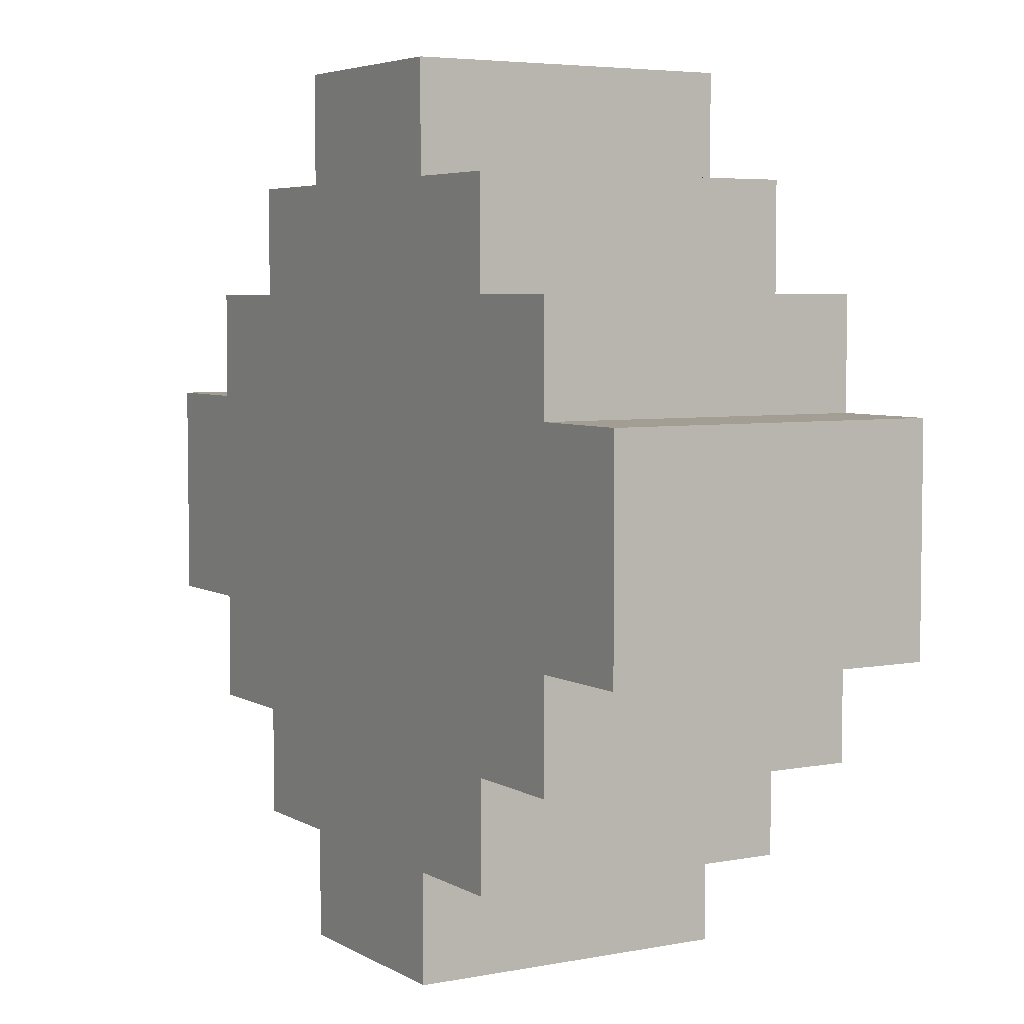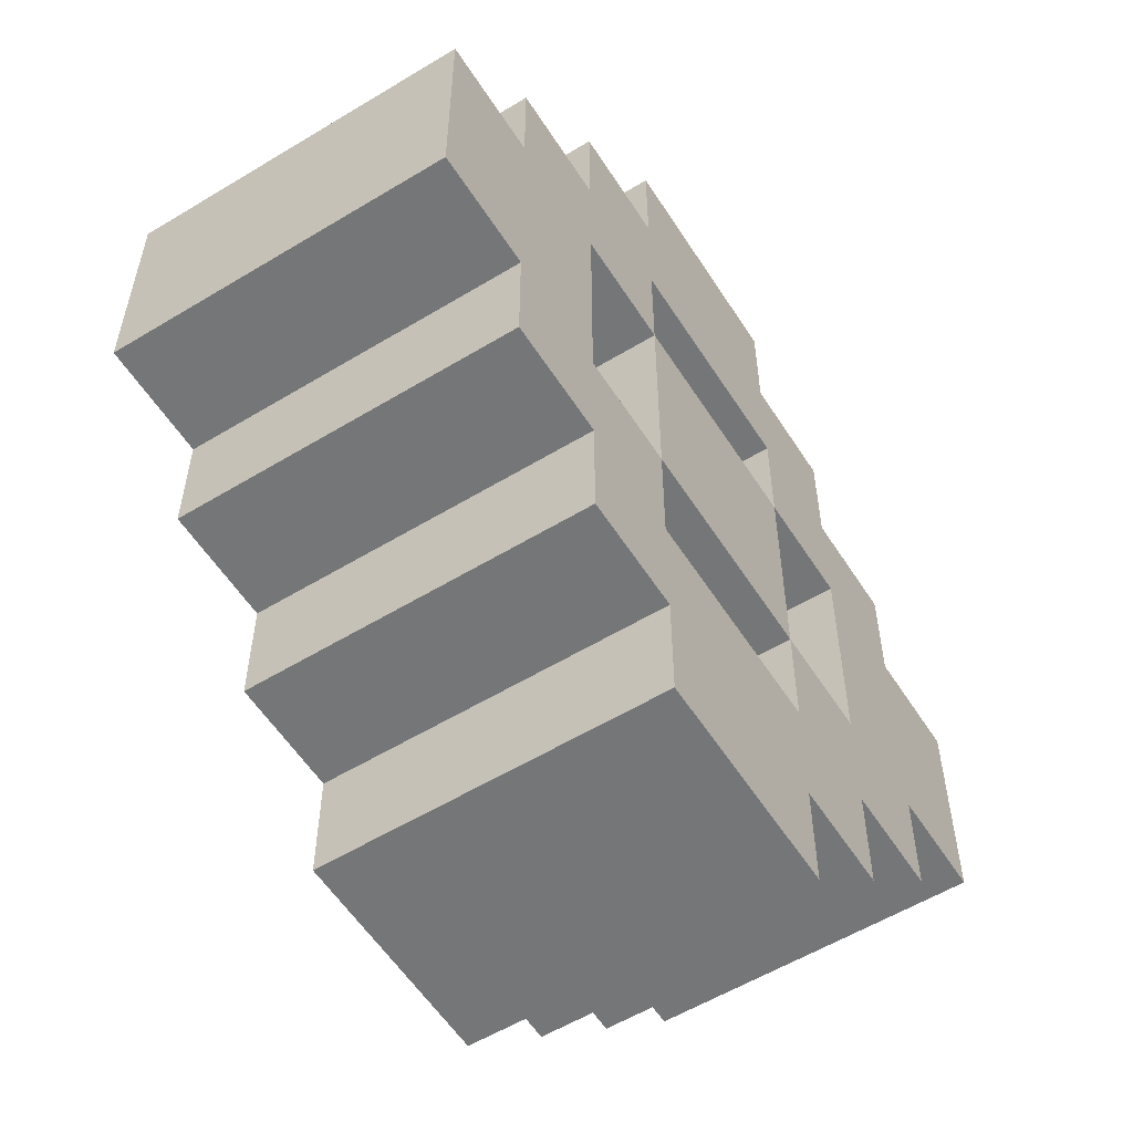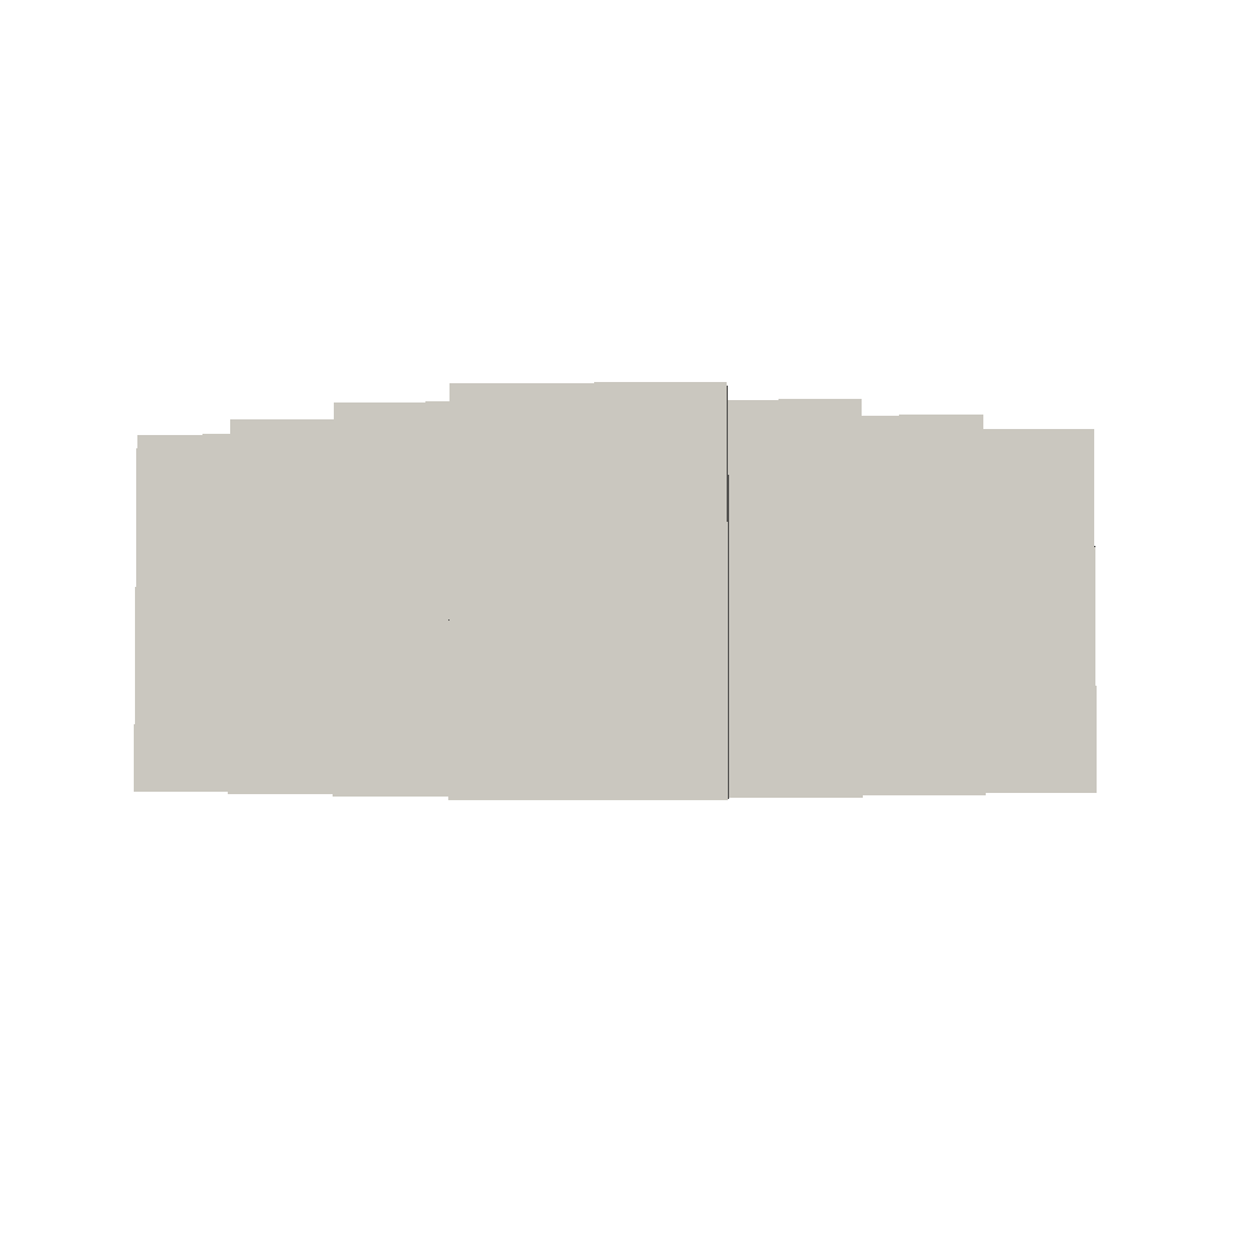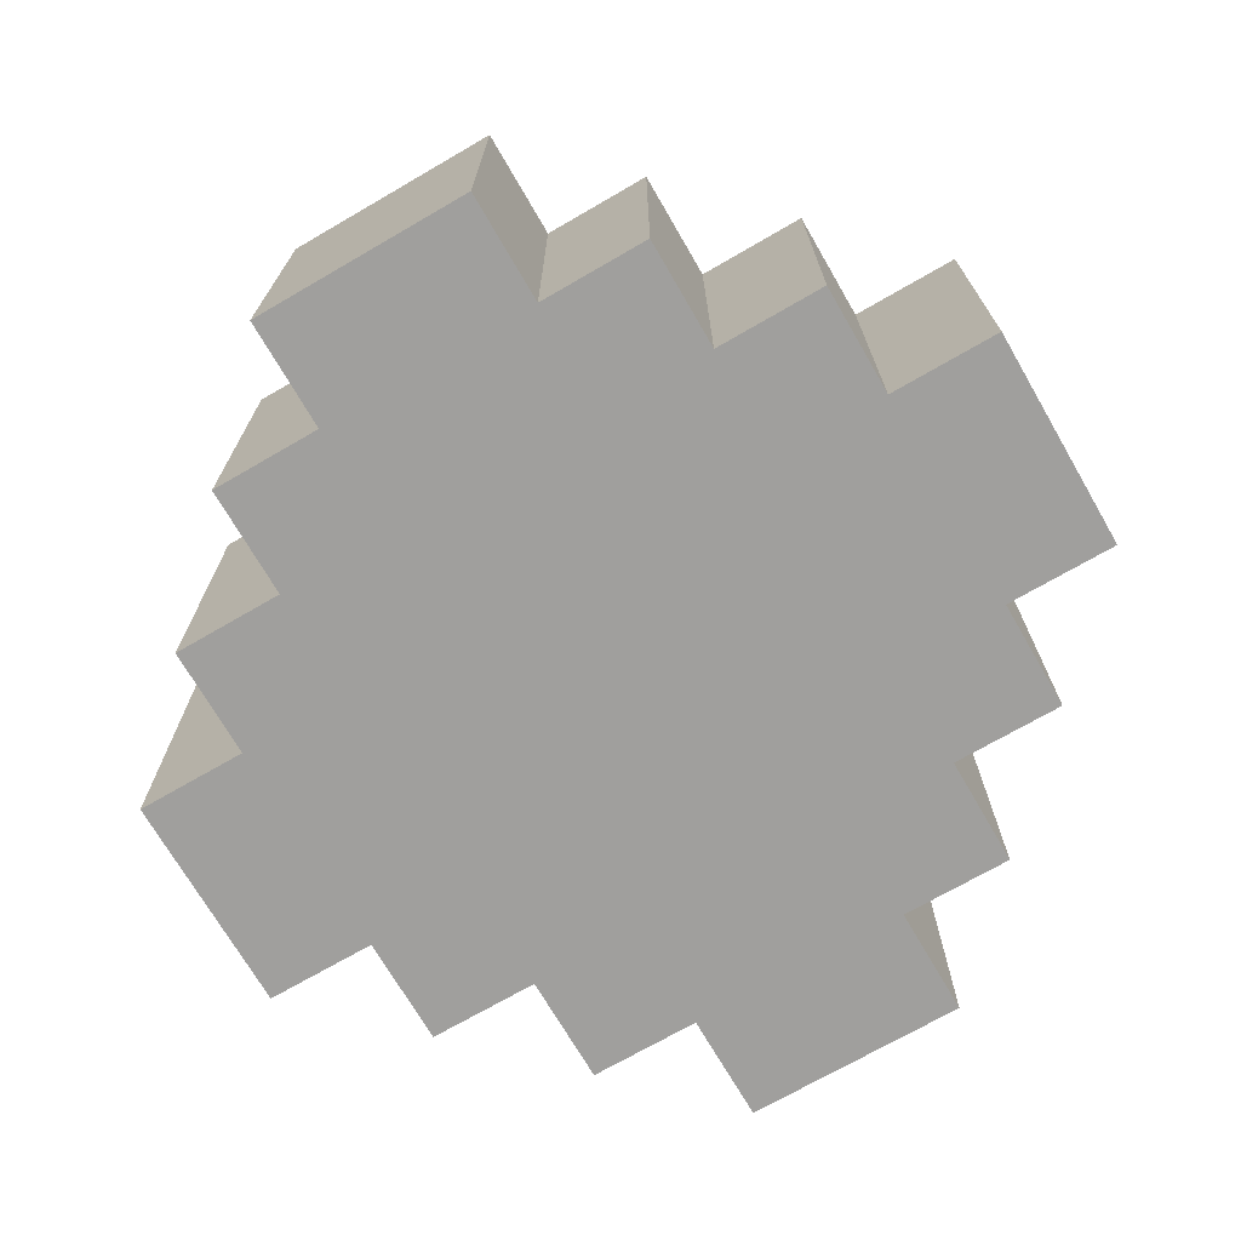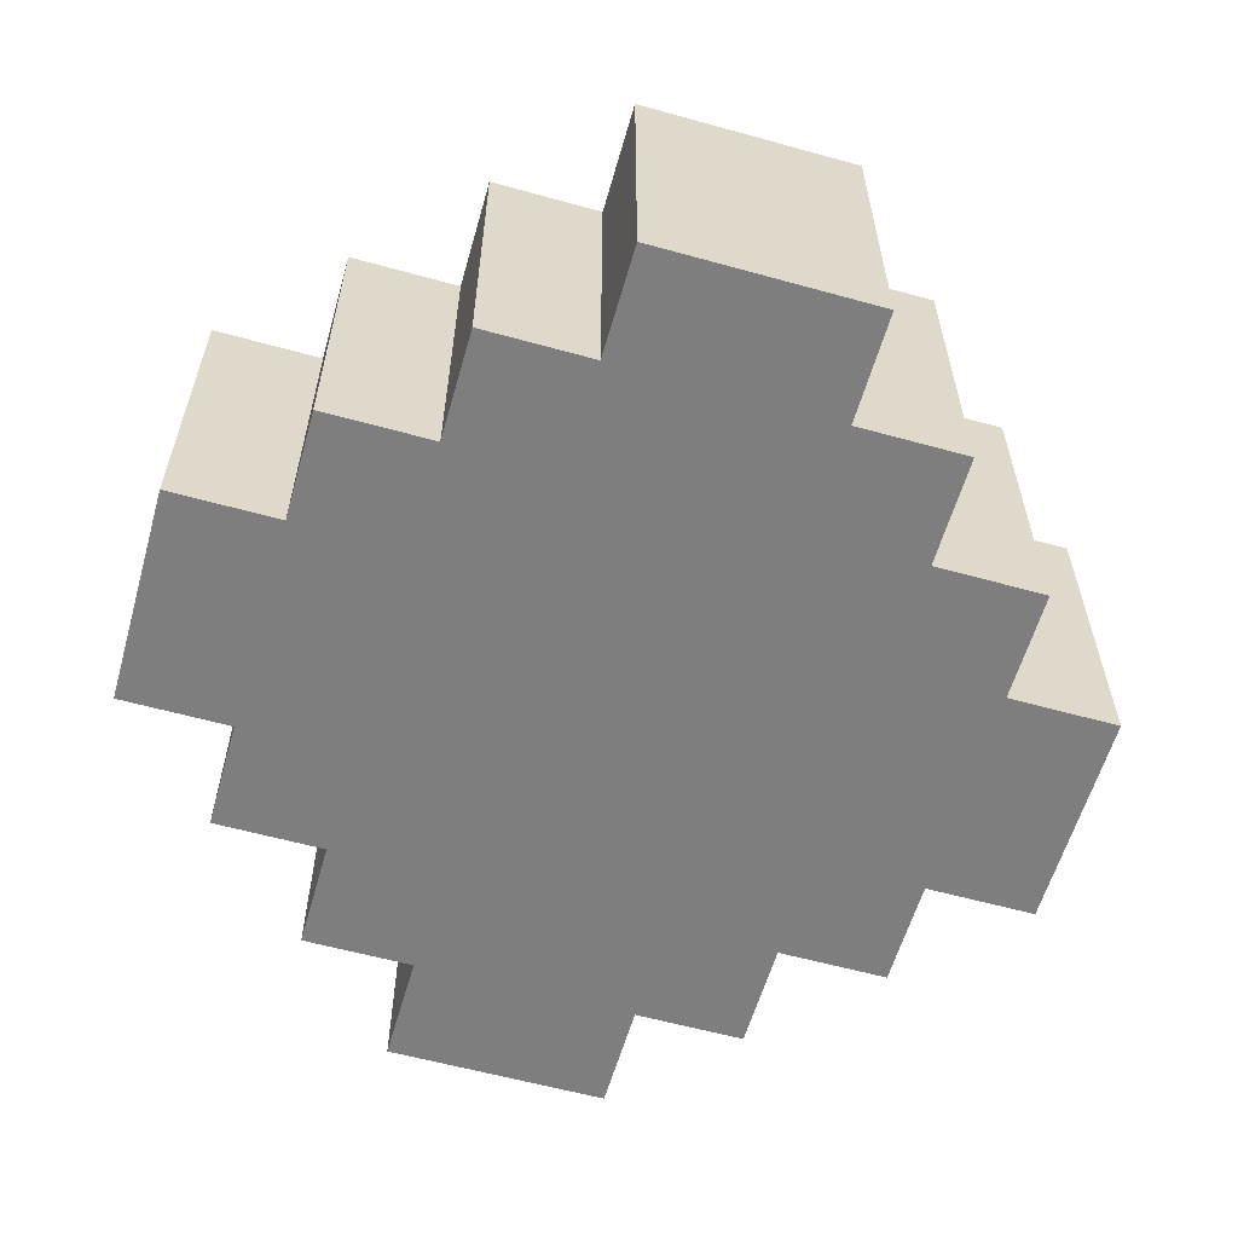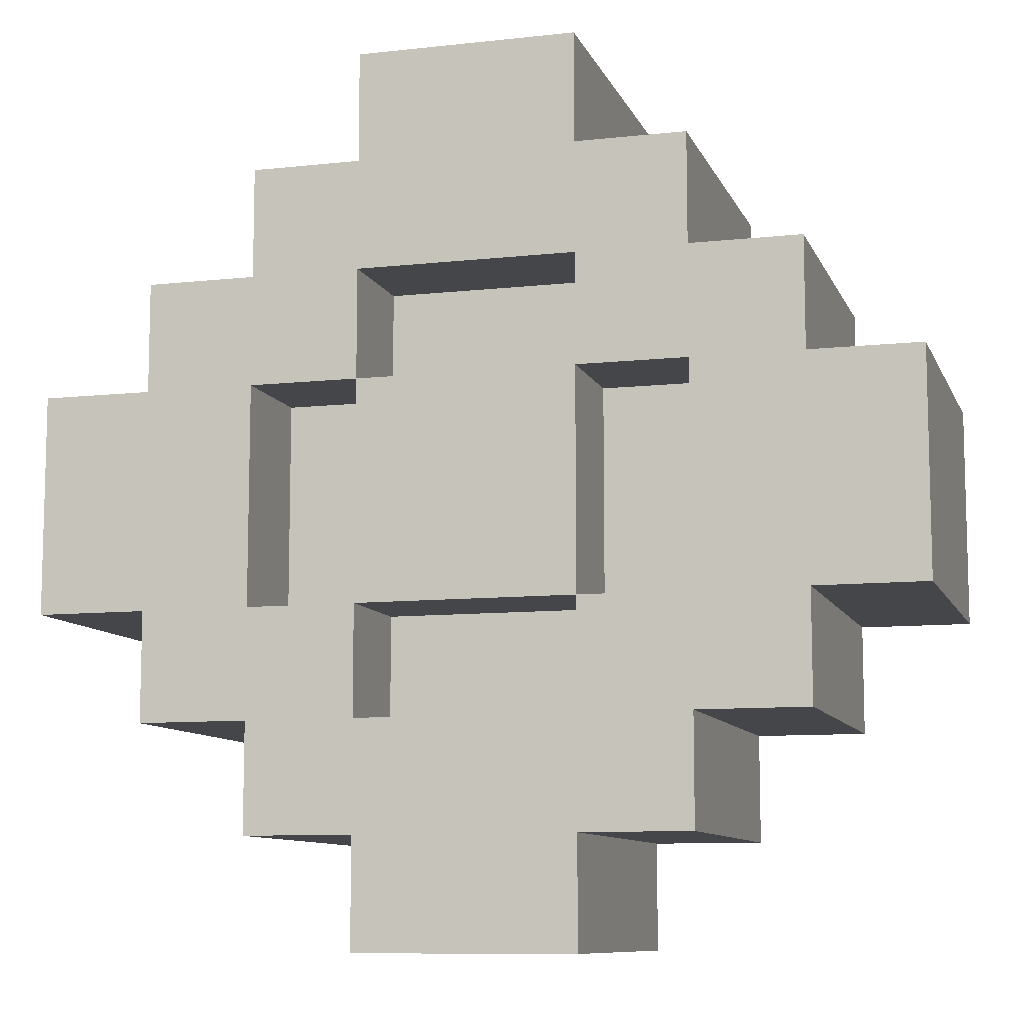
<metadata>
{"format":"obj","ext":"obj","renderer":"f3d","projection":"perspective","resolution":1024,"background":"white","views":[{"elev":5.0,"azim":-120.9,"up":"+Y"},{"elev":-56.7,"azim":-57.7,"up":"+Y"},{"elev":-2.7,"azim":93.0,"up":"+Z"},{"elev":-71.4,"azim":120.1,"up":"+Z"},{"elev":-59.4,"azim":-105.9,"up":"+Z"},{"elev":-9.6,"azim":16.1,"up":"+Y"}]}
</metadata>
<code>
o
v -1.2 0.3 0.9
v -1.2 0.3 0.6
v -1.2 0.5 0.9
v -1.2 0.5 0.6
v -1.1 0.2 0.9
v -1.1 0.2 0.6
v -1.1 0.3 0.9
v -1.1 0.3 0.6
v -1.1 0.5 0.9
v -1.1 0.5 0.6
v -1.1 0.6 0.9
v -1.1 0.6 0.6
v -1 0.1 0.9
v -1 0.1 0.6
v -1 0.2 0.9
v -1 0.2 0.6
v -1 0.6 0.9
v -1 0.6 0.6
v -1 0.7 0.9
v -1 0.7 0.6
v -0.9 0 0.9
v -0.9 0 0.6
v -0.9 0.1 0.9
v -0.9 0.1 0.6
v -0.9 0.3 0.9
v -0.9 0.3 0.8
v -0.9 0.5 0.9
v -0.9 0.5 0.8
v -0.9 0.7 0.9
v -0.9 0.7 0.6
v -0.9 0.8 0.9
v -0.9 0.8 0.6
v -0.7 0.2 0.9
v -0.7 0.2 0.8
v -0.7 0.3 0.9
v -0.7 0.3 0.8
v -0.7 0.5 0.9
v -0.7 0.5 0.8
v -0.7 0.6 0.9
v -0.7 0.6 0.8
v -0.6 0.3 0.9
v -0.6 0.3 0.8
v -0.6 0.5 0.9
v -0.6 0.5 0.8
v -1 0.3 0.9
v -1 0.3 0.8
v -1 0.5 0.9
v -1 0.5 0.8
v -0.9 0.2 0.9
v -0.9 0.2 0.8
v -0.9 0.3 0.9
v -0.9 0.3 0.8
v -0.9 0.5 0.9
v -0.9 0.5 0.8
v -0.9 0.6 0.9
v -0.9 0.6 0.8
v -0.7 0 0.9
v -0.7 0 0.6
v -0.7 0.1 0.9
v -0.7 0.1 0.6
v -0.7 0.3 0.9
v -0.7 0.3 0.8
v -0.7 0.5 0.9
v -0.7 0.5 0.8
v -0.7 0.7 0.9
v -0.7 0.7 0.6
v -0.7 0.8 0.9
v -0.7 0.8 0.6
v -0.6 0.1 0.9
v -0.6 0.1 0.6
v -0.6 0.2 0.9
v -0.6 0.2 0.6
v -0.6 0.6 0.9
v -0.6 0.6 0.6
v -0.6 0.7 0.9
v -0.6 0.7 0.6
v -0.5 0.2 0.9
v -0.5 0.2 0.6
v -0.5 0.3 0.9
v -0.5 0.3 0.6
v -0.5 0.5 0.9
v -0.5 0.5 0.6
v -0.5 0.6 0.9
v -0.5 0.6 0.6
v -0.4 0.3 0.9
v -0.4 0.3 0.6
v -0.4 0.5 0.9
v -0.4 0.5 0.6
v -1.2 0.3 0.9
v -1.2 0.5 0.9
v -1.1 0.2 0.9
v -1.1 0.3 0.9
v -1.1 0.5 0.9
v -1.1 0.6 0.9
v -1 0.1 0.9
v -1 0.2 0.9
v -1 0.3 0.9
v -1 0.5 0.9
v -1 0.6 0.9
v -1 0.7 0.9
v -0.9 0 0.9
v -0.9 0.1 0.9
v -0.9 0.2 0.9
v -0.9 0.3 0.9
v -0.9 0.5 0.9
v -0.9 0.6 0.9
v -0.9 0.7 0.9
v -0.9 0.8 0.9
v -0.7 0 0.9
v -0.7 0.1 0.9
v -0.7 0.2 0.9
v -0.7 0.3 0.9
v -0.7 0.5 0.9
v -0.7 0.6 0.9
v -0.7 0.7 0.9
v -0.7 0.8 0.9
v -0.6 0.1 0.9
v -0.6 0.2 0.9
v -0.6 0.3 0.9
v -0.6 0.5 0.9
v -0.6 0.6 0.9
v -0.6 0.7 0.9
v -0.5 0.2 0.9
v -0.5 0.3 0.9
v -0.5 0.5 0.9
v -0.5 0.6 0.9
v -0.4 0.3 0.9
v -0.4 0.5 0.9
v -1 0.3 0.8
v -1 0.5 0.8
v -0.9 0.2 0.8
v -0.9 0.3 0.8
v -0.9 0.5 0.8
v -0.9 0.6 0.8
v -0.7 0.2 0.8
v -0.7 0.3 0.8
v -0.7 0.5 0.8
v -0.7 0.6 0.8
v -0.6 0.3 0.8
v -0.6 0.5 0.8
v -1.2 0.3 0.6
v -1.2 0.5 0.6
v -1.1 0.2 0.6
v -1.1 0.3 0.6
v -1.1 0.5 0.6
v -1.1 0.6 0.6
v -1 0.1 0.6
v -1 0.2 0.6
v -1 0.6 0.6
v -1 0.7 0.6
v -0.9 0 0.6
v -0.9 0.1 0.6
v -0.9 0.7 0.6
v -0.9 0.8 0.6
v -0.7 0 0.6
v -0.7 0.1 0.6
v -0.7 0.7 0.6
v -0.7 0.8 0.6
v -0.6 0.1 0.6
v -0.6 0.2 0.6
v -0.6 0.6 0.6
v -0.6 0.7 0.6
v -0.5 0.2 0.6
v -0.5 0.3 0.6
v -0.5 0.5 0.6
v -0.5 0.6 0.6
v -0.4 0.3 0.6
v -0.4 0.5 0.6
v -0.9 0 0.9
v -0.7 0 0.9
v -0.9 0 0.6
v -0.7 0 0.6
v -1 0.1 0.9
v -0.9 0.1 0.9
v -0.7 0.1 0.9
v -0.6 0.1 0.9
v -1 0.1 0.6
v -0.9 0.1 0.6
v -0.7 0.1 0.6
v -0.6 0.1 0.6
v -1.1 0.2 0.9
v -1 0.2 0.9
v -0.6 0.2 0.9
v -0.5 0.2 0.9
v -1.1 0.2 0.6
v -1 0.2 0.6
v -0.6 0.2 0.6
v -0.5 0.2 0.6
v -1.2 0.3 0.9
v -1.1 0.3 0.9
v -0.9 0.3 0.9
v -0.7 0.3 0.9
v -0.5 0.3 0.9
v -0.4 0.3 0.9
v -0.9 0.3 0.8
v -0.7 0.3 0.8
v -1.2 0.3 0.6
v -1.1 0.3 0.6
v -0.5 0.3 0.6
v -0.4 0.3 0.6
v -1 0.5 0.9
v -0.9 0.5 0.9
v -0.7 0.5 0.9
v -0.6 0.5 0.9
v -1 0.5 0.8
v -0.9 0.5 0.8
v -0.7 0.5 0.8
v -0.6 0.5 0.8
v -0.9 0.6 0.9
v -0.7 0.6 0.9
v -0.9 0.6 0.8
v -0.7 0.6 0.8
v -0.9 0.2 0.9
v -0.7 0.2 0.9
v -0.9 0.2 0.8
v -0.7 0.2 0.8
v -1 0.3 0.9
v -0.9 0.3 0.9
v -0.7 0.3 0.9
v -0.6 0.3 0.9
v -1 0.3 0.8
v -0.9 0.3 0.8
v -0.7 0.3 0.8
v -0.6 0.3 0.8
v -1.2 0.5 0.9
v -1.1 0.5 0.9
v -0.9 0.5 0.9
v -0.7 0.5 0.9
v -0.5 0.5 0.9
v -0.4 0.5 0.9
v -0.9 0.5 0.8
v -0.7 0.5 0.8
v -1.2 0.5 0.6
v -1.1 0.5 0.6
v -0.5 0.5 0.6
v -0.4 0.5 0.6
v -1.1 0.6 0.9
v -1 0.6 0.9
v -0.6 0.6 0.9
v -0.5 0.6 0.9
v -1.1 0.6 0.6
v -1 0.6 0.6
v -0.6 0.6 0.6
v -0.5 0.6 0.6
v -1 0.7 0.9
v -0.9 0.7 0.9
v -0.7 0.7 0.9
v -0.6 0.7 0.9
v -1 0.7 0.6
v -0.9 0.7 0.6
v -0.7 0.7 0.6
v -0.6 0.7 0.6
v -0.9 0.8 0.9
v -0.7 0.8 0.9
v -0.9 0.8 0.6
v -0.7 0.8 0.6
f 3 2 1
f 4 2 3
f 7 6 5
f 8 6 7
f 11 10 9
f 12 10 11
f 15 14 13
f 16 14 15
f 19 18 17
f 20 18 19
f 23 22 21
f 24 22 23
f 27 26 25
f 28 26 27
f 31 30 29
f 32 30 31
f 35 34 33
f 36 34 35
f 39 38 37
f 40 38 39
f 43 42 41
f 44 42 43
f 45 46 47
f 47 46 48
f 49 50 51
f 51 50 52
f 53 54 55
f 55 54 56
f 57 58 59
f 59 58 60
f 61 62 63
f 63 62 64
f 65 66 67
f 67 66 68
f 69 70 71
f 71 70 72
f 73 74 75
f 75 74 76
f 77 78 79
f 79 78 80
f 81 82 83
f 83 82 84
f 85 86 87
f 87 86 88
f 92 90 89
f 93 90 92
f 96 92 91
f 96 94 93
f 96 93 92
f 97 94 96
f 98 94 97
f 99 94 98
f 102 96 95
f 102 97 96
f 103 97 102
f 104 97 103
f 105 99 98
f 105 100 99
f 106 100 105
f 107 100 106
f 109 103 102
f 109 102 101
f 110 103 109
f 111 103 110
f 112 105 104
f 113 105 112
f 114 108 107
f 114 107 106
f 115 108 114
f 116 108 115
f 117 112 111
f 117 111 110
f 118 112 117
f 119 112 118
f 120 115 114
f 120 114 113
f 121 115 120
f 122 115 121
f 123 119 118
f 123 121 120
f 123 120 119
f 124 121 123
f 125 121 124
f 126 121 125
f 127 125 124
f 128 125 127
f 132 130 129
f 133 130 132
f 135 132 131
f 136 132 135
f 137 134 133
f 138 134 137
f 139 137 136
f 140 137 139
f 141 142 144
f 144 142 145
f 143 144 148
f 145 146 148
f 144 145 148
f 148 146 149
f 147 148 152
f 149 150 152
f 148 149 152
f 152 150 153
f 151 152 155
f 153 154 155
f 152 153 155
f 155 154 156
f 156 154 157
f 157 154 158
f 156 157 159
f 159 157 160
f 160 157 161
f 161 157 162
f 160 161 163
f 163 161 164
f 164 161 165
f 165 161 166
f 164 165 167
f 167 165 168
f 171 170 169
f 172 170 171
f 177 174 173
f 178 174 177
f 179 176 175
f 180 176 179
f 185 182 181
f 186 182 185
f 187 184 183
f 188 184 187
f 195 192 191
f 196 192 195
f 197 190 189
f 198 190 197
f 199 194 193
f 200 194 199
f 205 202 201
f 206 202 205
f 207 204 203
f 208 204 207
f 211 210 209
f 212 210 211
f 213 214 215
f 215 214 216
f 217 218 221
f 221 218 222
f 219 220 223
f 223 220 224
f 227 228 231
f 231 228 232
f 225 226 233
f 233 226 234
f 229 230 235
f 235 230 236
f 237 238 241
f 241 238 242
f 239 240 243
f 243 240 244
f 245 246 249
f 249 246 250
f 247 248 251
f 251 248 252
f 253 254 255
f 255 254 256

</code>
